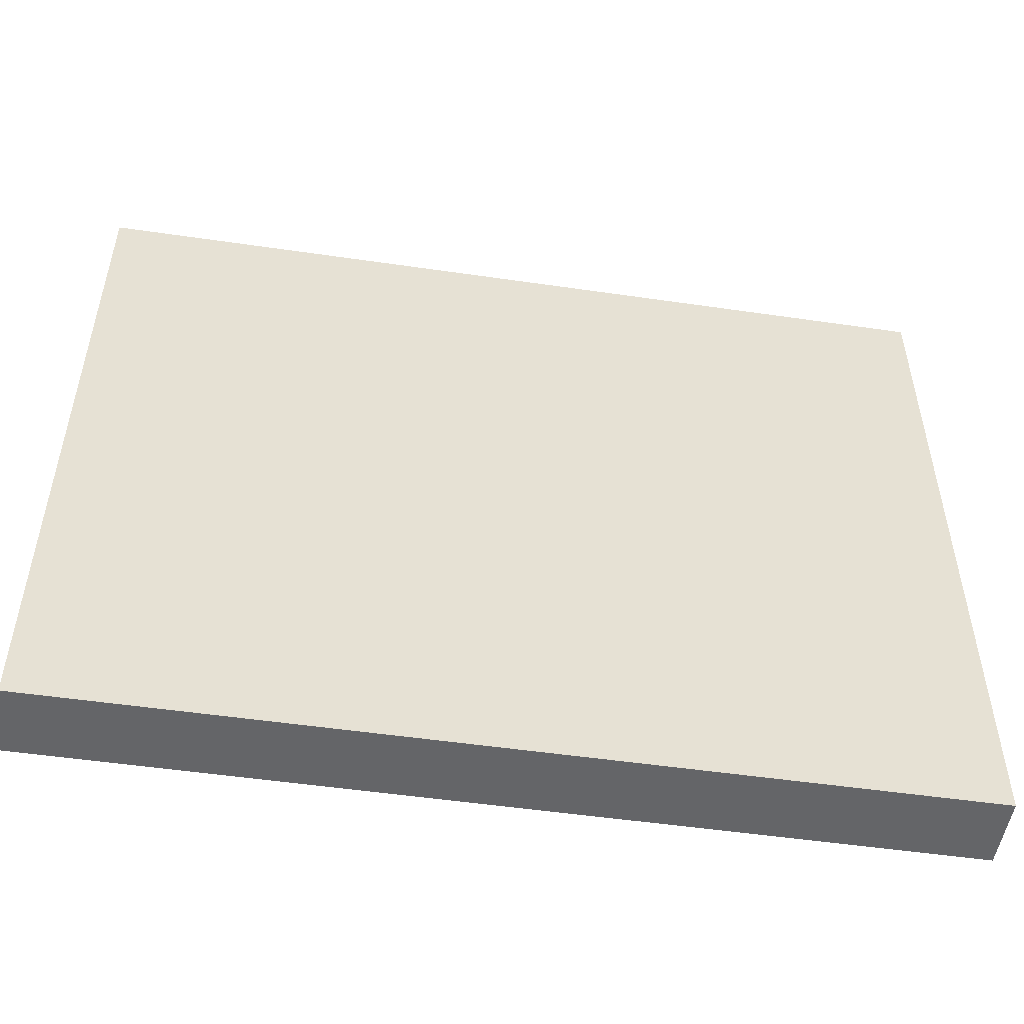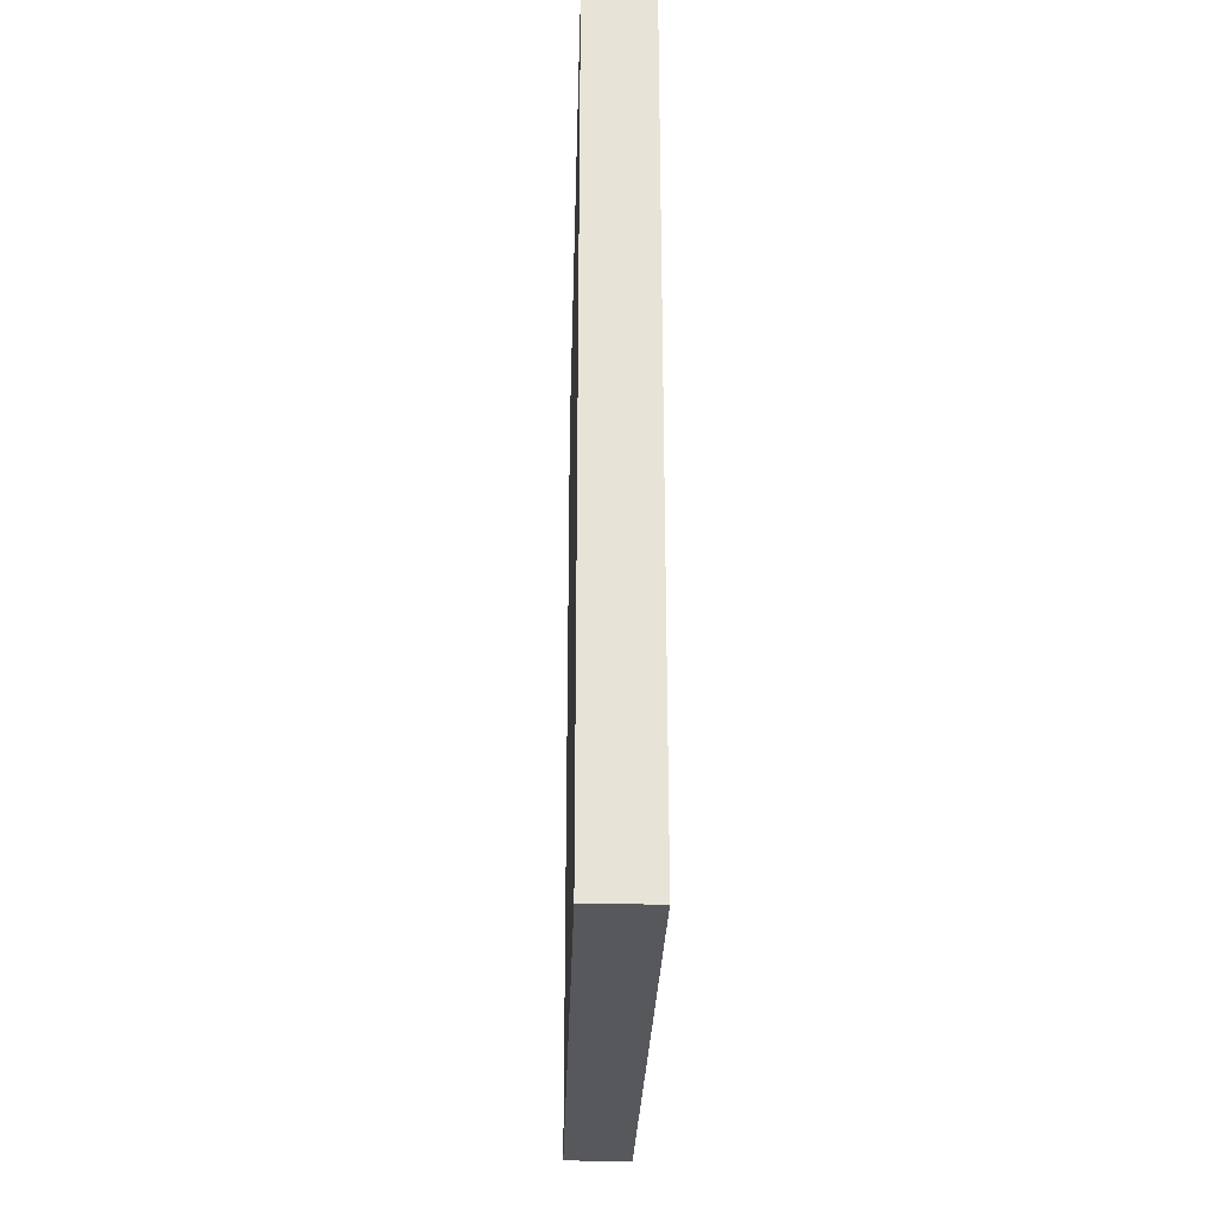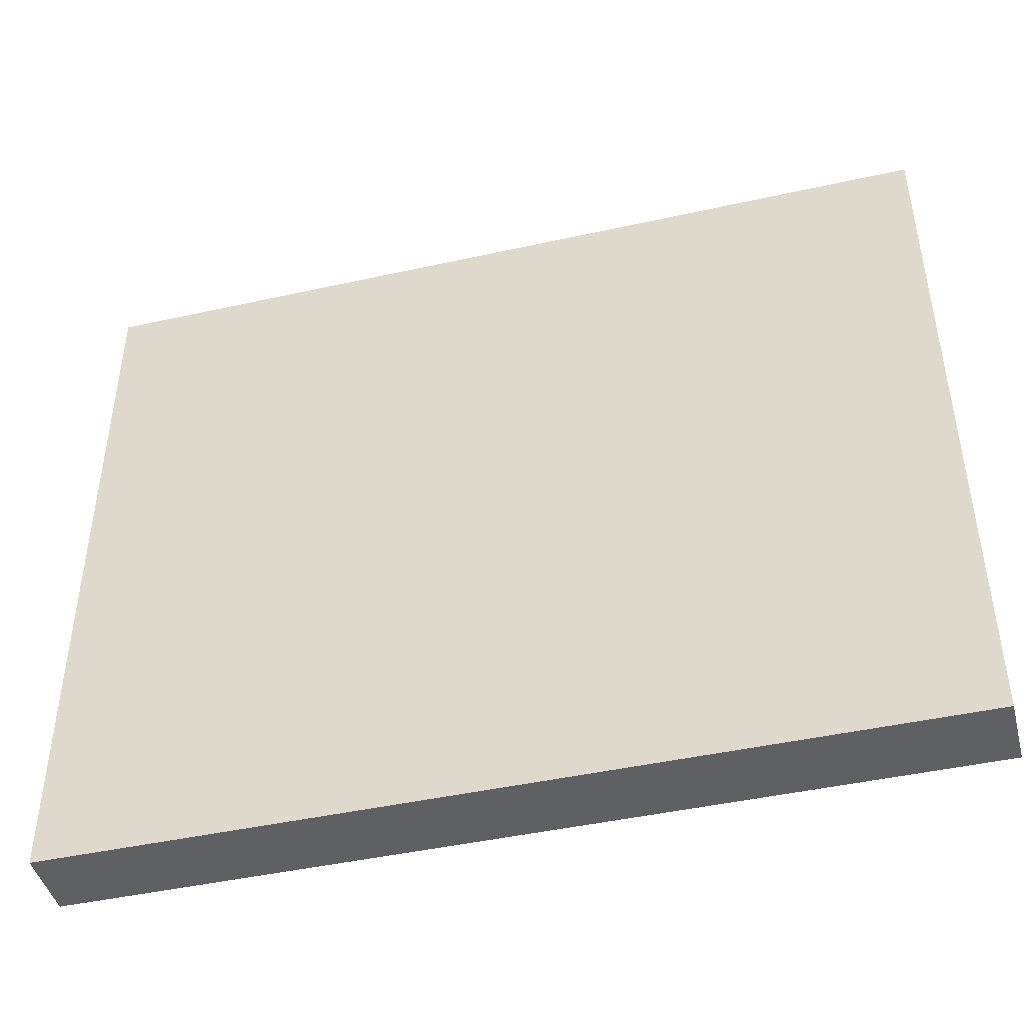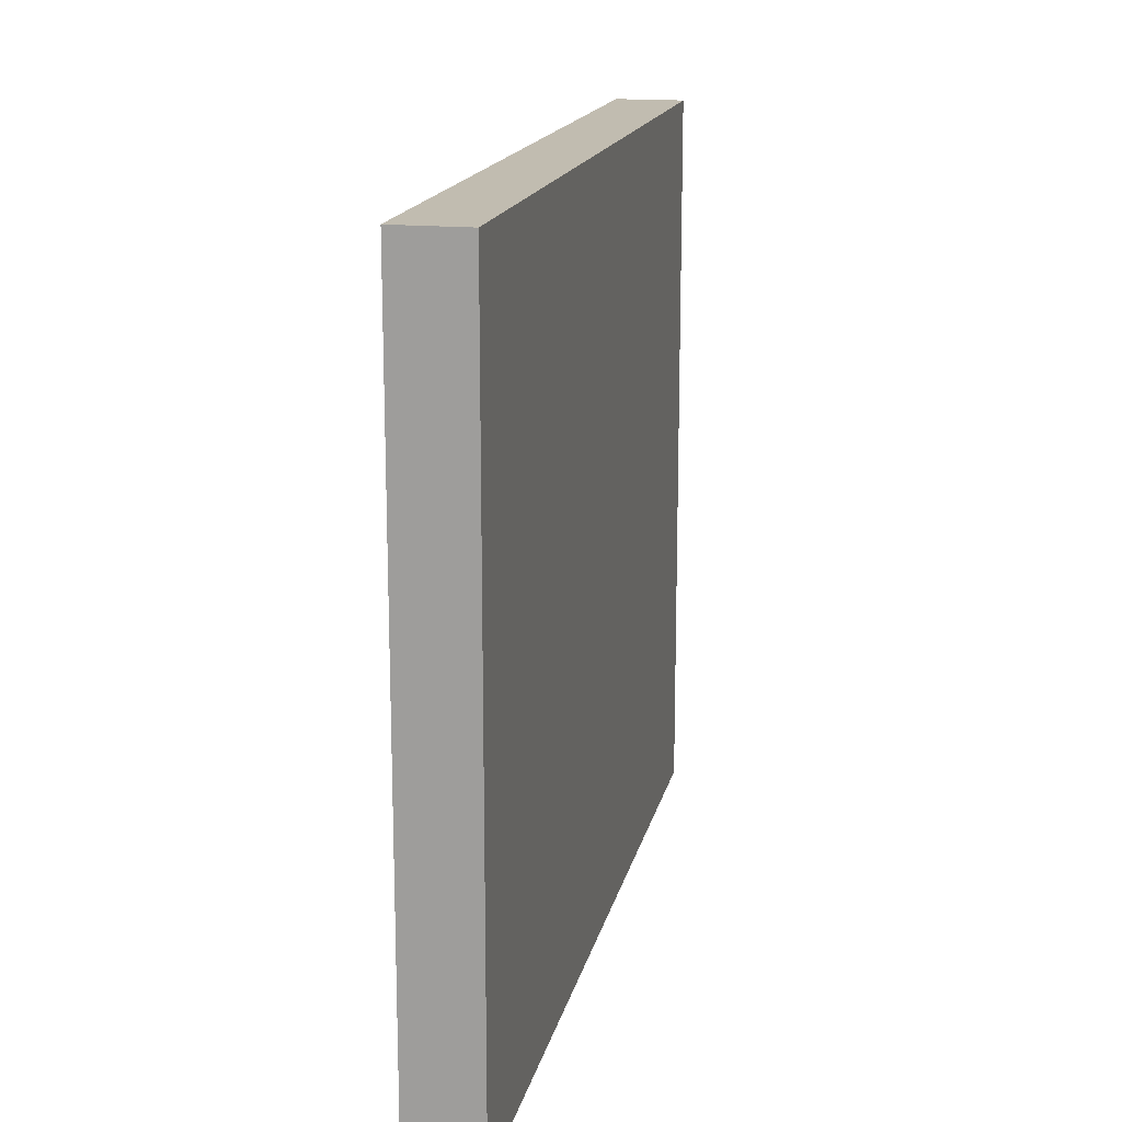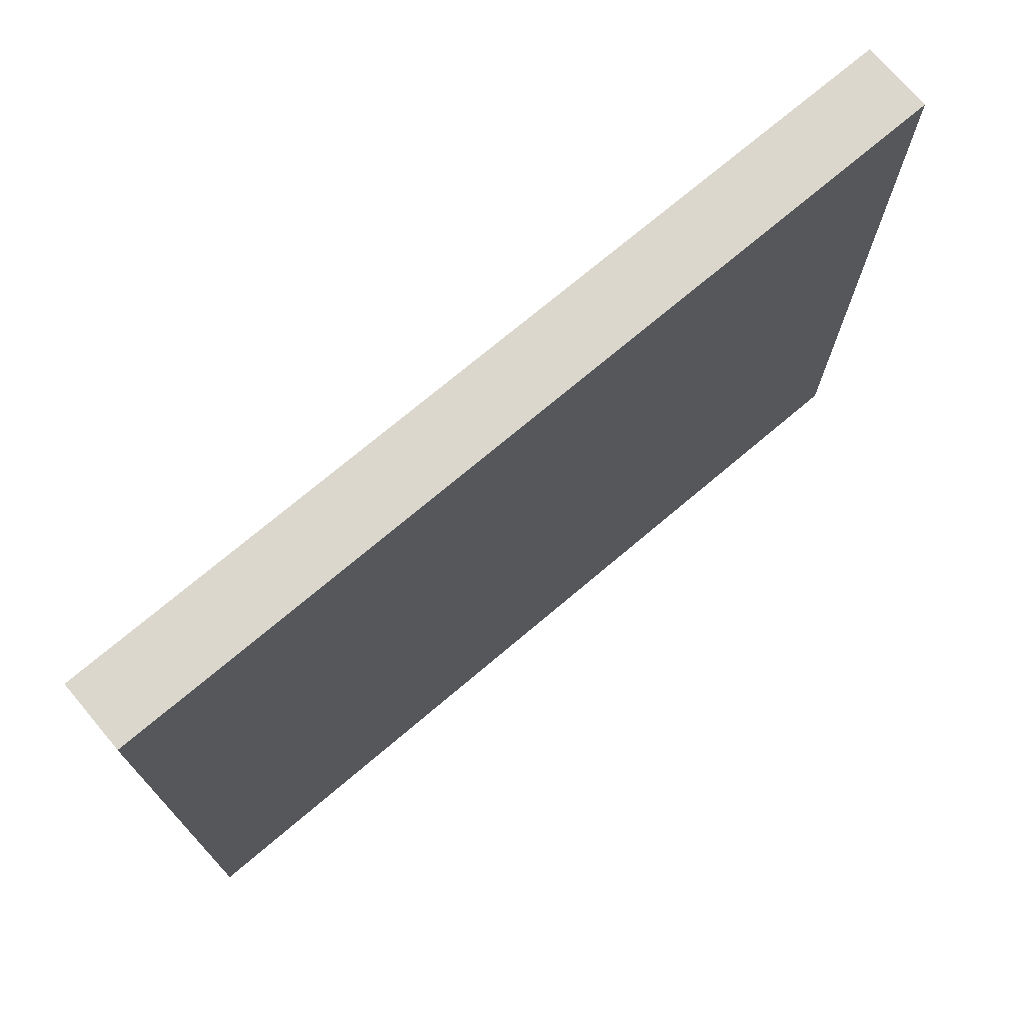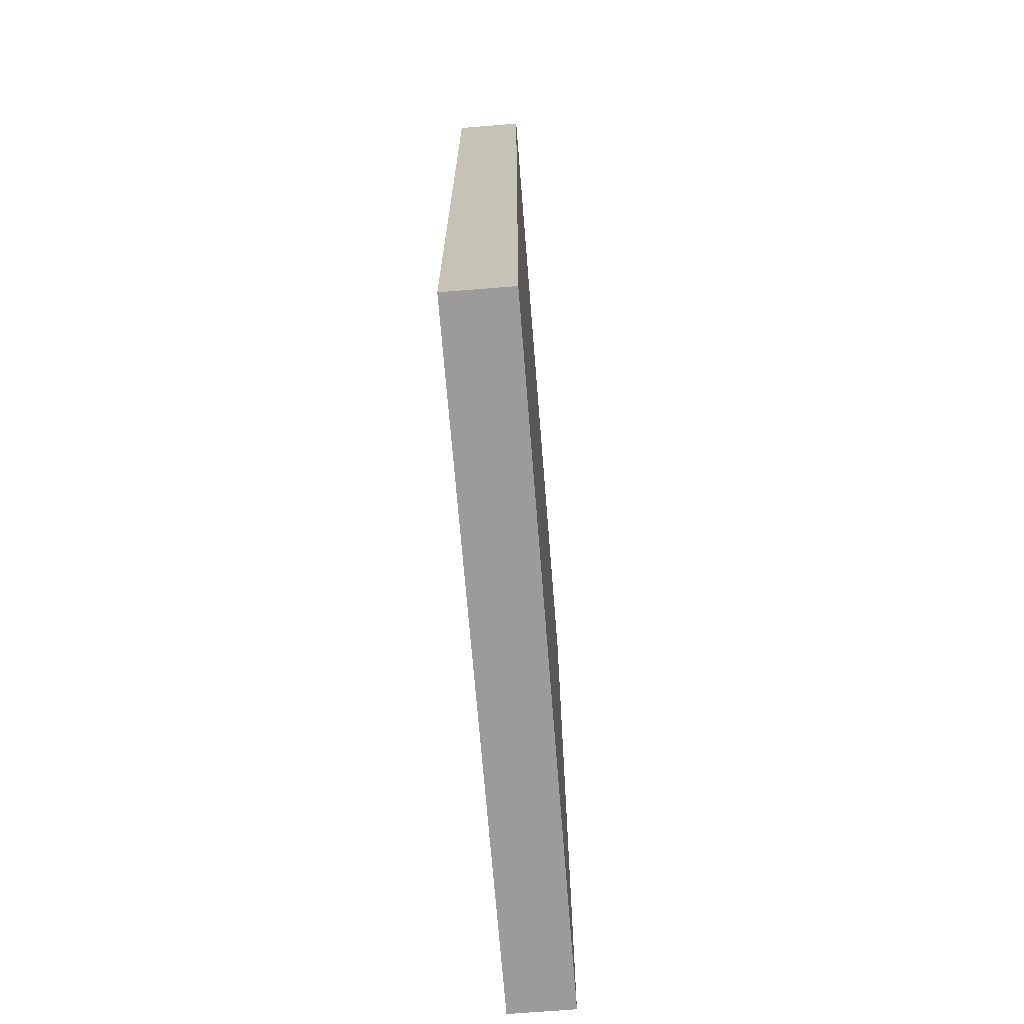
<metadata>
{"format":"obj","ext":"obj","renderer":"f3d","projection":"perspective","resolution":1024,"background":"white","views":[{"elev":-51.5,"azim":-99.0,"up":"+Y"},{"elev":-27.8,"azim":-1.6,"up":"+Z"},{"elev":-44.7,"azim":104.5,"up":"+Y"},{"elev":16.4,"azim":-168.0,"up":"+Y"},{"elev":73.0,"azim":-130.2,"up":"+Y"},{"elev":-69.7,"azim":4.6,"up":"+Z"}]}
</metadata>
<code>
v -0.0103 -0.01191 -0.02258
v -0.0103 -0.01191 0.02081
v -0.0103 0.02454 -0.02258
v -0.0103 0.02454 0.02081
v -0.01378 -0.01191 -0.02258
v -0.01378 -0.01191 0.02081
v -0.01378 0.02454 -0.02258
v -0.01378 0.02454 0.02081
f 7 6 8
f 5 1 6
f 1 5 7
f 5 6 7
f 4 1 3
f 7 4 3
f 1 7 3
f 1 4 2
f 6 1 2
f 4 6 2
f 6 4 8
f 4 7 8

</code>
